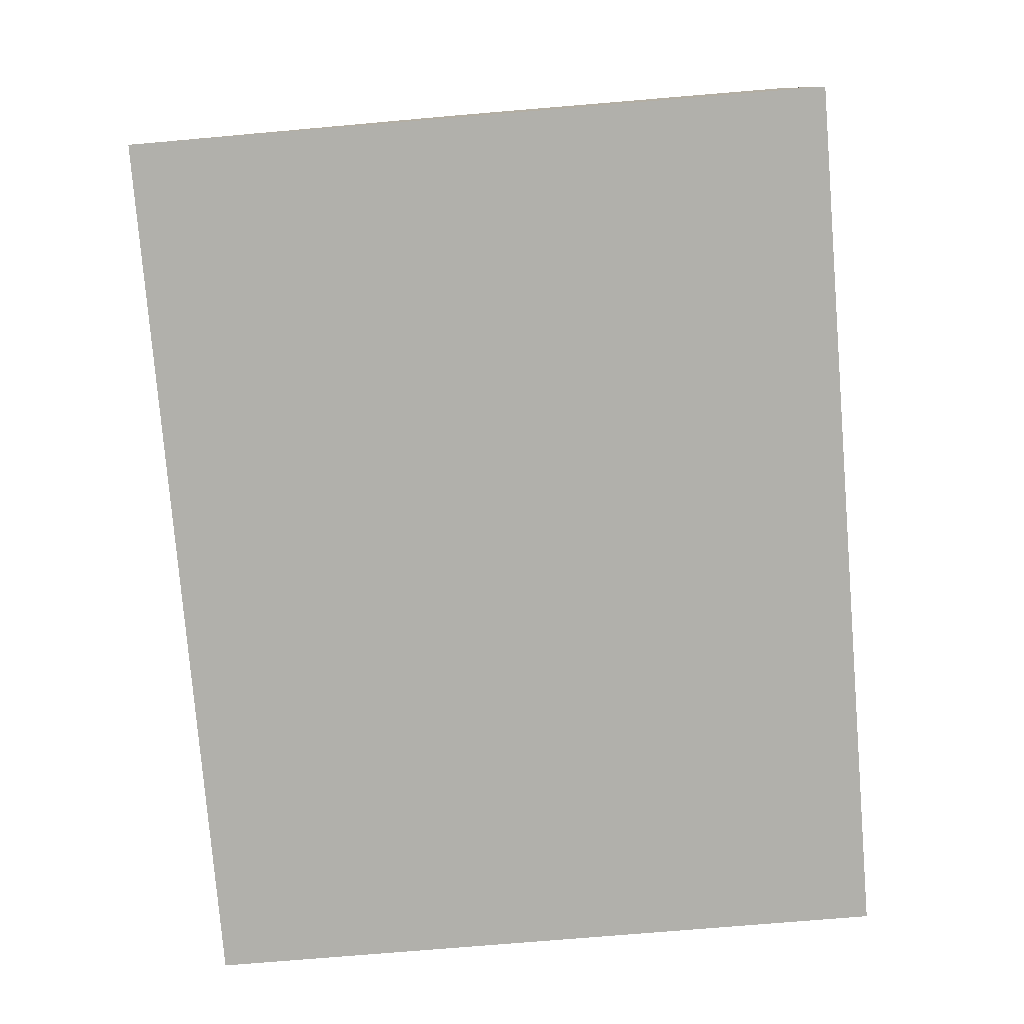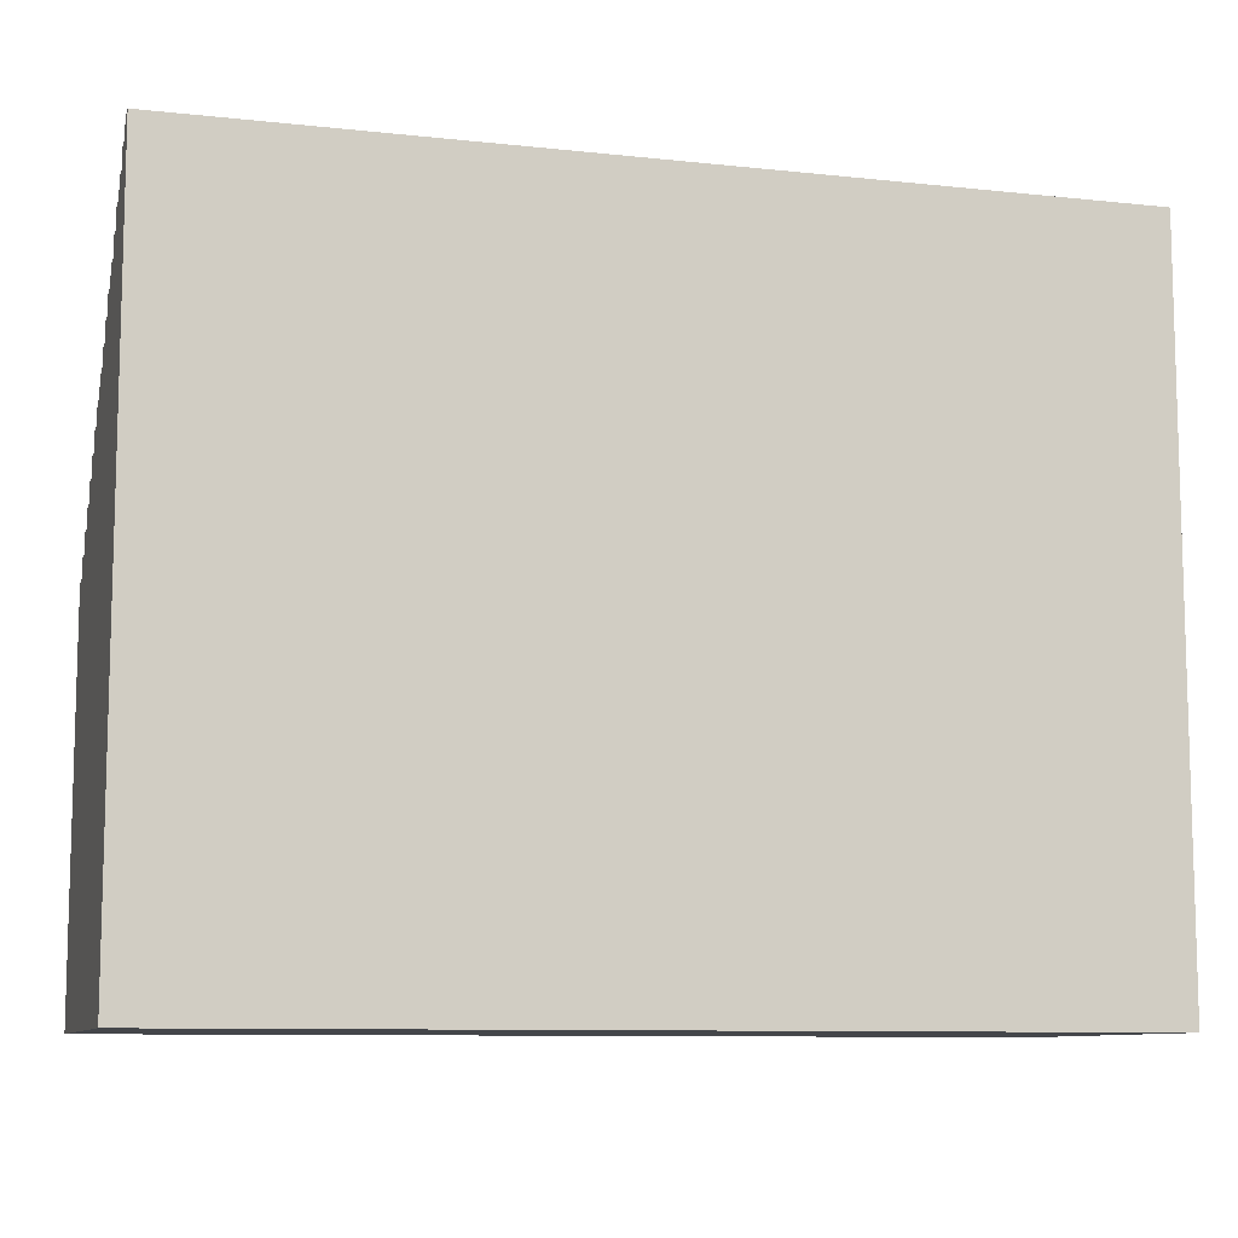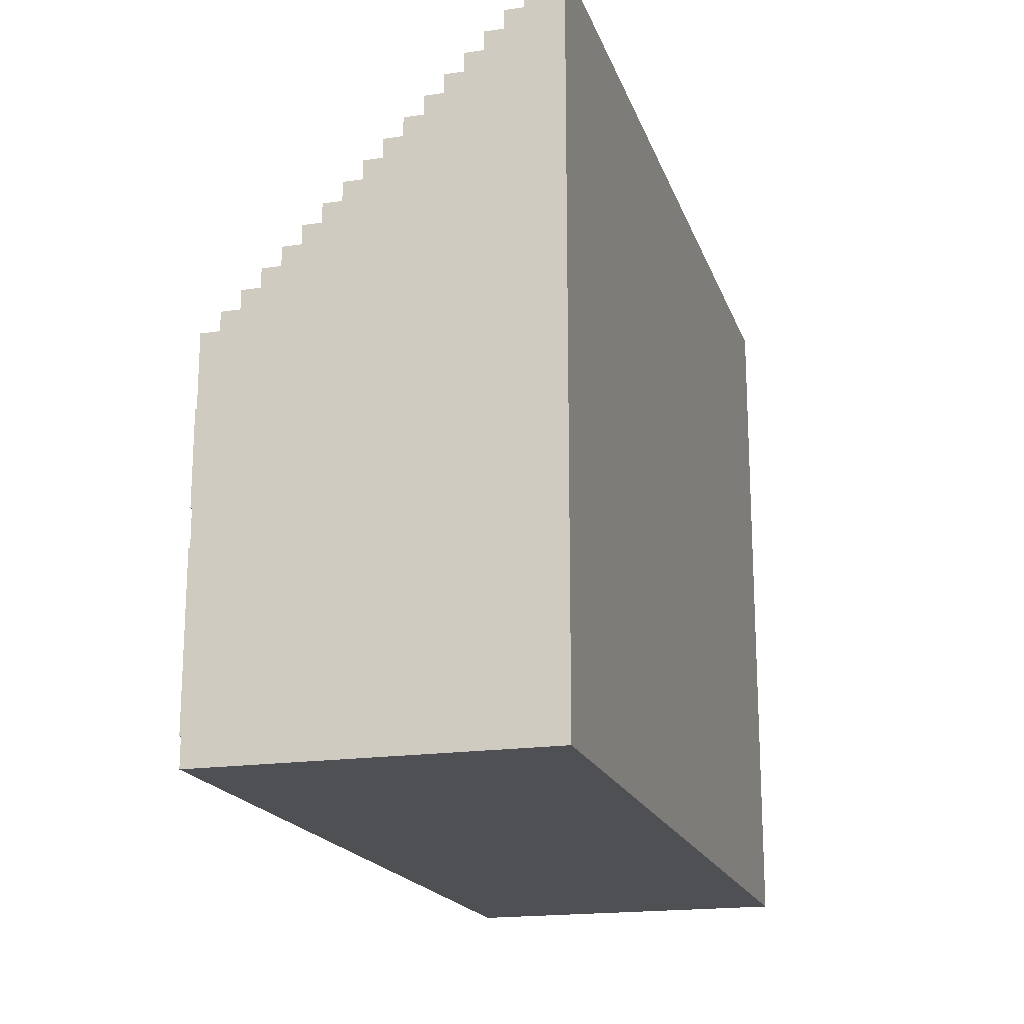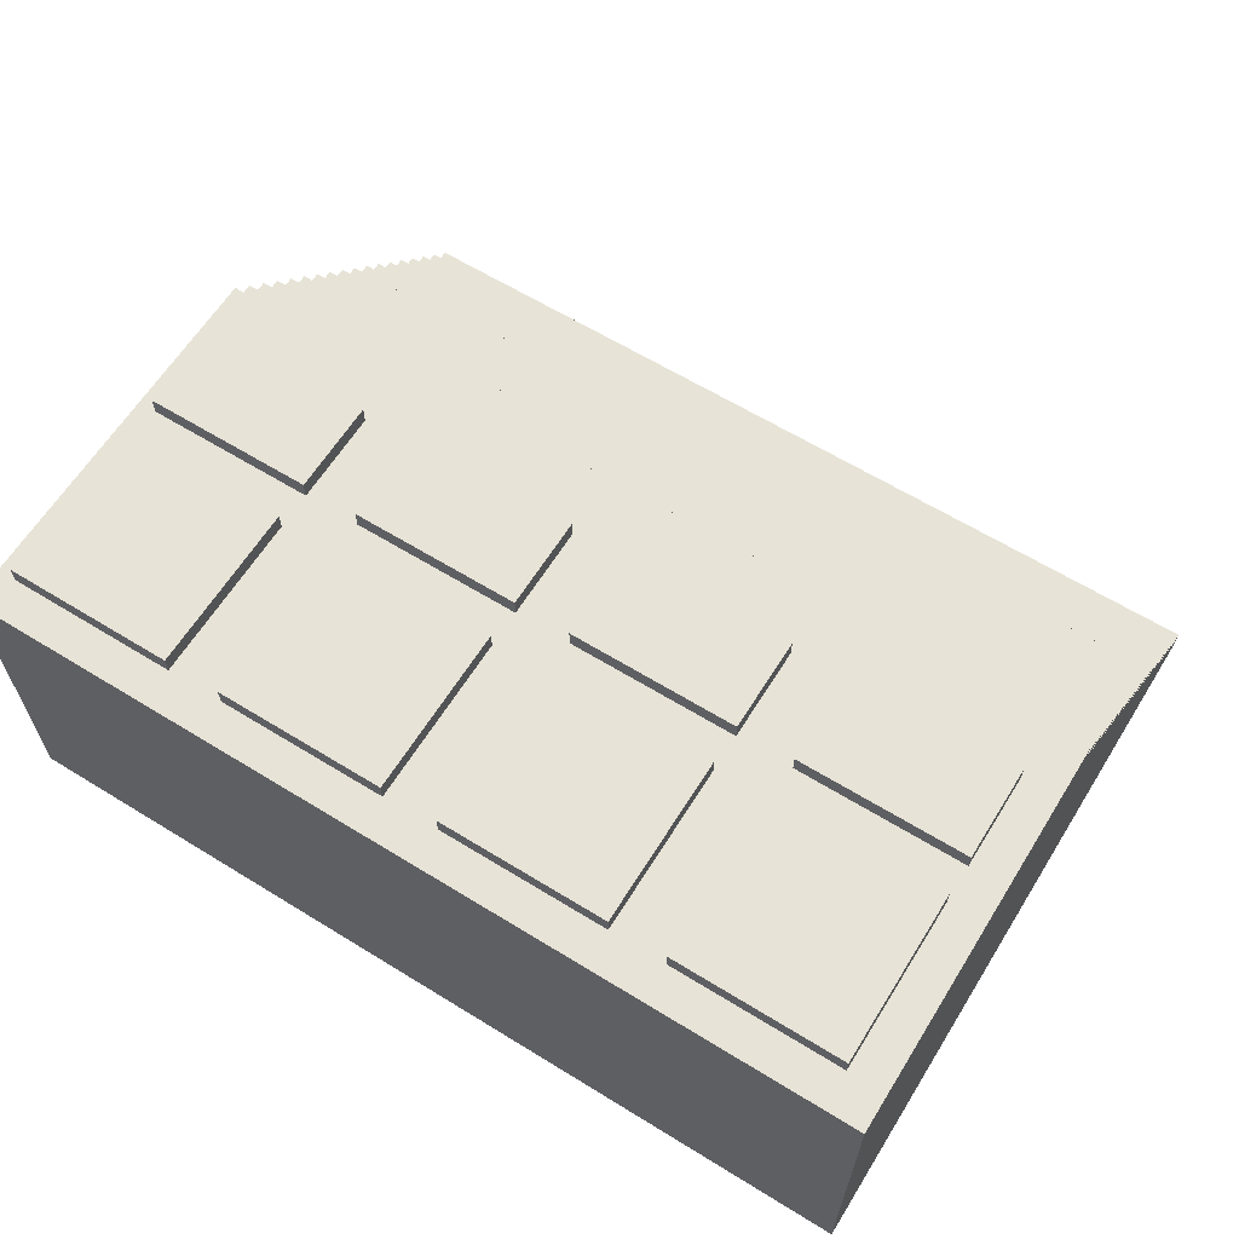
<metadata>
{"format":"obj","ext":"obj","renderer":"f3d","projection":"perspective","resolution":1024,"background":"white","views":[{"elev":-78.4,"azim":94.7,"up":"+Y"},{"elev":-9.6,"azim":-15.7,"up":"+Z"},{"elev":-18.5,"azim":-74.0,"up":"+Z"},{"elev":62.7,"azim":-148.1,"up":"+Y"}]}
</metadata>
<code>
o
v 2.4 9.6 -2.4
v 2.4 9.6 1.4
v 2.4 9.7 1.3
v 2.4 9.7 1.4
v 2.4 9.8 1.2
v 2.4 9.8 1.3
v 2.4 9.9 1.1
v 2.4 9.9 1.2
v 2.4 10 1
v 2.4 10 1.1
v 2.4 10.1 0.9
v 2.4 10.1 1
v 2.4 10.2 0.8
v 2.4 10.2 0.9
v 2.4 10.3 0.7
v 2.4 10.3 0.8
v 2.4 10.4 0.6
v 2.4 10.4 0.7
v 2.4 10.5 0.5
v 2.4 10.5 0.6
v 2.4 10.6 0.4
v 2.4 10.6 0.5
v 2.4 10.7 0.3
v 2.4 10.7 0.4
v 2.4 10.8 0.2
v 2.4 10.8 0.3
v 2.4 10.9 0.1
v 2.4 10.9 0.2
v 2.4 11 0
v 2.4 11 0.1
v 2.4 11.1 -0.1
v 2.4 11.1 0
v 2.4 11.2 -0.2
v 2.4 11.2 -0.1
v 2.4 11.3 -0.3
v 2.4 11.3 -0.2
v 2.4 11.4 -2.4
v 2.4 11.4 -0.3
v 2.6 11.4 -2.2
v 2.6 11.4 -1.3
v 2.6 11.4 -1.1
v 2.6 11.4 -0.6
v 2.6 11.5 -2.2
v 2.6 11.5 -1.3
v 2.6 11.5 -1.1
v 2.6 11.5 -0.6
v 3.8 11.4 -2.2
v 3.8 11.4 -1.3
v 3.8 11.4 -1.1
v 3.8 11.4 -0.6
v 3.8 11.5 -2.2
v 3.8 11.5 -1.3
v 3.8 11.5 -1.1
v 3.8 11.5 -0.6
v 5 11.4 -2.2
v 5 11.4 -1.3
v 5 11.4 -1.1
v 5 11.4 -0.6
v 5 11.5 -2.2
v 5 11.5 -1.3
v 5 11.5 -1.1
v 5 11.5 -0.6
v 6.2 11.4 -2.2
v 6.2 11.4 -1.3
v 6.2 11.4 -1.1
v 6.2 11.4 -0.6
v 6.2 11.5 -2.2
v 6.2 11.5 -1.3
v 6.2 11.5 -1.1
v 6.2 11.5 -0.6
v 3.5 11.4 -2.2
v 3.5 11.4 -1.3
v 3.5 11.4 -1.1
v 3.5 11.4 -0.6
v 3.5 11.5 -2.2
v 3.5 11.5 -1.3
v 3.5 11.5 -1.1
v 3.5 11.5 -0.6
v 4.7 11.4 -2.2
v 4.7 11.4 -1.3
v 4.7 11.4 -1.1
v 4.7 11.4 -0.6
v 4.7 11.5 -2.2
v 4.7 11.5 -1.3
v 4.7 11.5 -1.1
v 4.7 11.5 -0.6
v 5.9 11.4 -2.2
v 5.9 11.4 -1.3
v 5.9 11.4 -1.1
v 5.9 11.4 -0.6
v 5.9 11.5 -2.2
v 5.9 11.5 -1.3
v 5.9 11.5 -1.1
v 5.9 11.5 -0.6
v 7.1 11.4 -2.2
v 7.1 11.4 -1.3
v 7.1 11.4 -1.1
v 7.1 11.4 -0.6
v 7.1 11.5 -2.2
v 7.1 11.5 -1.3
v 7.1 11.5 -1.1
v 7.1 11.5 -0.6
v 7.2 9.6 -2.4
v 7.2 9.6 1.4
v 7.2 9.7 1.3
v 7.2 9.7 1.4
v 7.2 9.8 1.2
v 7.2 9.8 1.3
v 7.2 9.9 1.1
v 7.2 9.9 1.2
v 7.2 10 1
v 7.2 10 1.1
v 7.2 10.1 0.9
v 7.2 10.1 1
v 7.2 10.2 0.8
v 7.2 10.2 0.9
v 7.2 10.3 0.7
v 7.2 10.3 0.8
v 7.2 10.4 0.6
v 7.2 10.4 0.7
v 7.2 10.5 0.5
v 7.2 10.5 0.6
v 7.2 10.6 0.4
v 7.2 10.6 0.5
v 7.2 10.7 0.3
v 7.2 10.7 0.4
v 7.2 10.8 0.2
v 7.2 10.8 0.3
v 7.2 10.9 0.1
v 7.2 10.9 0.2
v 7.2 11 0
v 7.2 11 0.1
v 7.2 11.1 -0.1
v 7.2 11.1 0
v 7.2 11.2 -0.2
v 7.2 11.2 -0.1
v 7.2 11.3 -0.3
v 7.2 11.3 -0.2
v 7.2 11.4 -2.4
v 7.2 11.4 -0.3
v 2.4 9.6 -2.4
v 2.4 11.4 -2.4
v 7.2 9.6 -2.4
v 7.2 11.4 -2.4
v 2.6 11.4 -2.2
v 2.6 11.5 -2.2
v 3.5 11.4 -2.2
v 3.5 11.5 -2.2
v 3.8 11.4 -2.2
v 3.8 11.5 -2.2
v 4.7 11.4 -2.2
v 4.7 11.5 -2.2
v 5 11.4 -2.2
v 5 11.5 -2.2
v 5.9 11.4 -2.2
v 5.9 11.5 -2.2
v 6.2 11.4 -2.2
v 6.2 11.5 -2.2
v 7.1 11.4 -2.2
v 7.1 11.5 -2.2
v 2.6 11.4 -1.1
v 2.6 11.5 -1.1
v 3.5 11.4 -1.1
v 3.5 11.5 -1.1
v 3.8 11.4 -1.1
v 3.8 11.5 -1.1
v 4.7 11.4 -1.1
v 4.7 11.5 -1.1
v 5 11.4 -1.1
v 5 11.5 -1.1
v 5.9 11.4 -1.1
v 5.9 11.5 -1.1
v 6.2 11.4 -1.1
v 6.2 11.5 -1.1
v 7.1 11.4 -1.1
v 7.1 11.5 -1.1
v 2.6 11.4 -1.3
v 2.6 11.5 -1.3
v 3.5 11.4 -1.3
v 3.5 11.5 -1.3
v 3.8 11.4 -1.3
v 3.8 11.5 -1.3
v 4.7 11.4 -1.3
v 4.7 11.5 -1.3
v 5 11.4 -1.3
v 5 11.5 -1.3
v 5.9 11.4 -1.3
v 5.9 11.5 -1.3
v 6.2 11.4 -1.3
v 6.2 11.5 -1.3
v 7.1 11.4 -1.3
v 7.1 11.5 -1.3
v 2.6 11.4 -0.6
v 2.6 11.5 -0.6
v 3.5 11.4 -0.6
v 3.5 11.5 -0.6
v 3.8 11.4 -0.6
v 3.8 11.5 -0.6
v 4.7 11.4 -0.6
v 4.7 11.5 -0.6
v 5 11.4 -0.6
v 5 11.5 -0.6
v 5.9 11.4 -0.6
v 5.9 11.5 -0.6
v 6.2 11.4 -0.6
v 6.2 11.5 -0.6
v 7.1 11.4 -0.6
v 7.1 11.5 -0.6
v 2.4 11.3 -0.3
v 2.4 11.4 -0.3
v 7.2 11.3 -0.3
v 7.2 11.4 -0.3
v 2.4 11.2 -0.2
v 2.4 11.3 -0.2
v 7.2 11.2 -0.2
v 7.2 11.3 -0.2
v 2.4 11.1 -0.1
v 2.4 11.2 -0.1
v 7.2 11.1 -0.1
v 7.2 11.2 -0.1
v 2.4 11 0
v 2.4 11.1 0
v 7.2 11 0
v 7.2 11.1 0
v 2.4 10.9 0.1
v 2.4 11 0.1
v 7.2 10.9 0.1
v 7.2 11 0.1
v 2.4 10.8 0.2
v 2.4 10.9 0.2
v 7.2 10.8 0.2
v 7.2 10.9 0.2
v 2.4 10.7 0.3
v 2.4 10.8 0.3
v 7.2 10.7 0.3
v 7.2 10.8 0.3
v 2.4 10.6 0.4
v 2.4 10.7 0.4
v 7.2 10.6 0.4
v 7.2 10.7 0.4
v 2.4 10.5 0.5
v 2.4 10.6 0.5
v 7.2 10.5 0.5
v 7.2 10.6 0.5
v 2.4 10.4 0.6
v 2.4 10.5 0.6
v 7.2 10.4 0.6
v 7.2 10.5 0.6
v 2.4 10.3 0.7
v 2.4 10.4 0.7
v 7.2 10.3 0.7
v 7.2 10.4 0.7
v 2.4 10.2 0.8
v 2.4 10.3 0.8
v 7.2 10.2 0.8
v 7.2 10.3 0.8
v 2.4 10.1 0.9
v 2.4 10.2 0.9
v 7.2 10.1 0.9
v 7.2 10.2 0.9
v 2.4 10 1
v 2.4 10.1 1
v 7.2 10 1
v 7.2 10.1 1
v 2.4 9.9 1.1
v 2.4 10 1.1
v 7.2 9.9 1.1
v 7.2 10 1.1
v 2.4 9.8 1.2
v 2.4 9.9 1.2
v 7.2 9.8 1.2
v 7.2 9.9 1.2
v 2.4 9.7 1.3
v 2.4 9.8 1.3
v 7.2 9.7 1.3
v 7.2 9.8 1.3
v 2.4 9.6 1.4
v 2.4 9.7 1.4
v 7.2 9.6 1.4
v 7.2 9.7 1.4
v 2.4 9.6 -2.4
v 7.2 9.6 -2.4
v 2.4 9.6 1.4
v 7.2 9.6 1.4
v 2.4 9.7 1.3
v 7.2 9.7 1.3
v 2.4 9.7 1.4
v 7.2 9.7 1.4
v 2.4 9.8 1.2
v 7.2 9.8 1.2
v 2.4 9.8 1.3
v 7.2 9.8 1.3
v 2.4 9.9 1.1
v 7.2 9.9 1.1
v 2.4 9.9 1.2
v 7.2 9.9 1.2
v 2.4 10 1
v 7.2 10 1
v 2.4 10 1.1
v 7.2 10 1.1
v 2.4 10.1 0.9
v 7.2 10.1 0.9
v 2.4 10.1 1
v 7.2 10.1 1
v 2.4 10.2 0.8
v 7.2 10.2 0.8
v 2.4 10.2 0.9
v 7.2 10.2 0.9
v 2.4 10.3 0.7
v 7.2 10.3 0.7
v 2.4 10.3 0.8
v 7.2 10.3 0.8
v 2.4 10.4 0.6
v 7.2 10.4 0.6
v 2.4 10.4 0.7
v 7.2 10.4 0.7
v 2.4 10.5 0.5
v 7.2 10.5 0.5
v 2.4 10.5 0.6
v 7.2 10.5 0.6
v 2.4 10.6 0.4
v 7.2 10.6 0.4
v 2.4 10.6 0.5
v 7.2 10.6 0.5
v 2.4 10.7 0.3
v 7.2 10.7 0.3
v 2.4 10.7 0.4
v 7.2 10.7 0.4
v 2.4 10.8 0.2
v 7.2 10.8 0.2
v 2.4 10.8 0.3
v 7.2 10.8 0.3
v 2.4 10.9 0.1
v 7.2 10.9 0.1
v 2.4 10.9 0.2
v 7.2 10.9 0.2
v 2.4 11 0
v 7.2 11 0
v 2.4 11 0.1
v 7.2 11 0.1
v 2.4 11.1 -0.1
v 7.2 11.1 -0.1
v 2.4 11.1 0
v 7.2 11.1 0
v 2.4 11.2 -0.2
v 7.2 11.2 -0.2
v 2.4 11.2 -0.1
v 7.2 11.2 -0.1
v 2.4 11.3 -0.3
v 7.2 11.3 -0.3
v 2.4 11.3 -0.2
v 7.2 11.3 -0.2
v 2.4 11.4 -2.4
v 7.2 11.4 -2.4
v 2.6 11.4 -2.2
v 3.5 11.4 -2.2
v 3.8 11.4 -2.2
v 4.7 11.4 -2.2
v 5 11.4 -2.2
v 5.9 11.4 -2.2
v 6.2 11.4 -2.2
v 7.1 11.4 -2.2
v 2.6 11.4 -1.3
v 3.5 11.4 -1.3
v 3.8 11.4 -1.3
v 4.7 11.4 -1.3
v 5 11.4 -1.3
v 5.9 11.4 -1.3
v 6.2 11.4 -1.3
v 7.1 11.4 -1.3
v 2.6 11.4 -1.1
v 3.5 11.4 -1.1
v 3.8 11.4 -1.1
v 4.7 11.4 -1.1
v 5 11.4 -1.1
v 5.9 11.4 -1.1
v 6.2 11.4 -1.1
v 7.1 11.4 -1.1
v 2.6 11.4 -0.6
v 3.5 11.4 -0.6
v 3.8 11.4 -0.6
v 4.7 11.4 -0.6
v 5 11.4 -0.6
v 5.9 11.4 -0.6
v 6.2 11.4 -0.6
v 7.1 11.4 -0.6
v 2.4 11.4 -0.3
v 7.2 11.4 -0.3
v 2.6 11.5 -2.2
v 3.5 11.5 -2.2
v 3.8 11.5 -2.2
v 4.7 11.5 -2.2
v 5 11.5 -2.2
v 5.9 11.5 -2.2
v 6.2 11.5 -2.2
v 7.1 11.5 -2.2
v 2.6 11.5 -1.3
v 3.5 11.5 -1.3
v 3.8 11.5 -1.3
v 4.7 11.5 -1.3
v 5 11.5 -1.3
v 5.9 11.5 -1.3
v 6.2 11.5 -1.3
v 7.1 11.5 -1.3
v 2.6 11.5 -1.1
v 3.5 11.5 -1.1
v 3.8 11.5 -1.1
v 4.7 11.5 -1.1
v 5 11.5 -1.1
v 5.9 11.5 -1.1
v 6.2 11.5 -1.1
v 7.1 11.5 -1.1
v 2.6 11.5 -0.6
v 3.5 11.5 -0.6
v 3.8 11.5 -0.6
v 4.7 11.5 -0.6
v 5 11.5 -0.6
v 5.9 11.5 -0.6
v 6.2 11.5 -0.6
v 7.1 11.5 -0.6
f 1 2 3
f 3 2 4
f 1 3 5
f 5 3 6
f 1 5 7
f 7 5 8
f 1 7 9
f 9 7 10
f 1 9 11
f 11 9 12
f 1 11 13
f 13 11 14
f 1 13 15
f 15 13 16
f 1 15 17
f 17 15 18
f 1 17 19
f 19 17 20
f 1 19 21
f 21 19 22
f 1 21 23
f 23 21 24
f 1 23 25
f 25 23 26
f 1 25 27
f 27 25 28
f 1 27 29
f 29 27 30
f 1 29 31
f 31 29 32
f 1 31 33
f 33 31 34
f 1 33 35
f 35 33 36
f 1 35 37
f 37 35 38
f 39 40 43
f 43 40 44
f 41 42 45
f 45 42 46
f 47 48 51
f 51 48 52
f 49 50 53
f 53 50 54
f 55 56 59
f 59 56 60
f 57 58 61
f 61 58 62
f 63 64 67
f 67 64 68
f 65 66 69
f 69 66 70
f 75 72 71
f 76 72 75
f 77 74 73
f 78 74 77
f 83 80 79
f 84 80 83
f 85 82 81
f 86 82 85
f 91 88 87
f 92 88 91
f 93 90 89
f 94 90 93
f 99 96 95
f 100 96 99
f 101 98 97
f 102 98 101
f 105 104 103
f 106 104 105
f 107 105 103
f 108 105 107
f 109 107 103
f 110 107 109
f 111 109 103
f 112 109 111
f 113 111 103
f 114 111 113
f 115 113 103
f 116 113 115
f 117 115 103
f 118 115 117
f 119 117 103
f 120 117 119
f 121 119 103
f 122 119 121
f 123 121 103
f 124 121 123
f 125 123 103
f 126 123 125
f 127 125 103
f 128 125 127
f 129 127 103
f 130 127 129
f 131 129 103
f 132 129 131
f 133 131 103
f 134 131 133
f 135 133 103
f 136 133 135
f 137 135 103
f 138 135 137
f 139 137 103
f 140 137 139
f 141 142 143
f 143 142 144
f 145 146 147
f 147 146 148
f 149 150 151
f 151 150 152
f 153 154 155
f 155 154 156
f 157 158 159
f 159 158 160
f 161 162 163
f 163 162 164
f 165 166 167
f 167 166 168
f 169 170 171
f 171 170 172
f 173 174 175
f 175 174 176
f 179 178 177
f 180 178 179
f 183 182 181
f 184 182 183
f 187 186 185
f 188 186 187
f 191 190 189
f 192 190 191
f 195 194 193
f 196 194 195
f 199 198 197
f 200 198 199
f 203 202 201
f 204 202 203
f 207 206 205
f 208 206 207
f 211 210 209
f 212 210 211
f 215 214 213
f 216 214 215
f 219 218 217
f 220 218 219
f 223 222 221
f 224 222 223
f 227 226 225
f 228 226 227
f 231 230 229
f 232 230 231
f 235 234 233
f 236 234 235
f 239 238 237
f 240 238 239
f 243 242 241
f 244 242 243
f 247 246 245
f 248 246 247
f 251 250 249
f 252 250 251
f 255 254 253
f 256 254 255
f 259 258 257
f 260 258 259
f 263 262 261
f 264 262 263
f 267 266 265
f 268 266 267
f 271 270 269
f 272 270 271
f 275 274 273
f 276 274 275
f 279 278 277
f 280 278 279
f 281 282 283
f 283 282 284
f 287 286 285
f 288 286 287
f 291 290 289
f 292 290 291
f 295 294 293
f 296 294 295
f 299 298 297
f 300 298 299
f 303 302 301
f 304 302 303
f 307 306 305
f 308 306 307
f 311 310 309
f 312 310 311
f 315 314 313
f 316 314 315
f 319 318 317
f 320 318 319
f 323 322 321
f 324 322 323
f 327 326 325
f 328 326 327
f 331 330 329
f 332 330 331
f 335 334 333
f 336 334 335
f 339 338 337
f 340 338 339
f 343 342 341
f 344 342 343
f 347 346 345
f 348 346 347
f 351 350 349
f 352 350 351
f 355 354 353
f 356 354 355
f 357 354 356
f 358 354 357
f 359 354 358
f 360 354 359
f 361 354 360
f 362 354 361
f 363 355 353
f 364 357 356
f 365 357 364
f 366 359 358
f 367 359 366
f 368 361 360
f 369 361 368
f 370 354 362
f 371 369 368
f 371 370 369
f 371 367 366
f 371 363 353
f 371 368 367
f 371 365 364
f 371 366 365
f 371 364 363
f 372 370 371
f 373 370 372
f 374 370 373
f 375 370 374
f 376 370 375
f 377 370 376
f 378 354 370
f 378 370 377
f 379 371 353
f 380 373 372
f 381 373 380
f 382 375 374
f 383 375 382
f 384 377 376
f 385 377 384
f 386 354 378
f 387 383 382
f 387 386 385
f 387 385 384
f 387 381 380
f 387 384 383
f 387 379 353
f 387 382 381
f 387 380 379
f 388 354 386
f 388 386 387
f 397 390 389
f 398 390 397
f 399 392 391
f 400 392 399
f 401 394 393
f 402 394 401
f 403 396 395
f 404 396 403
f 413 406 405
f 414 406 413
f 415 408 407
f 416 408 415
f 417 410 409
f 418 410 417
f 419 412 411
f 420 412 419

</code>
